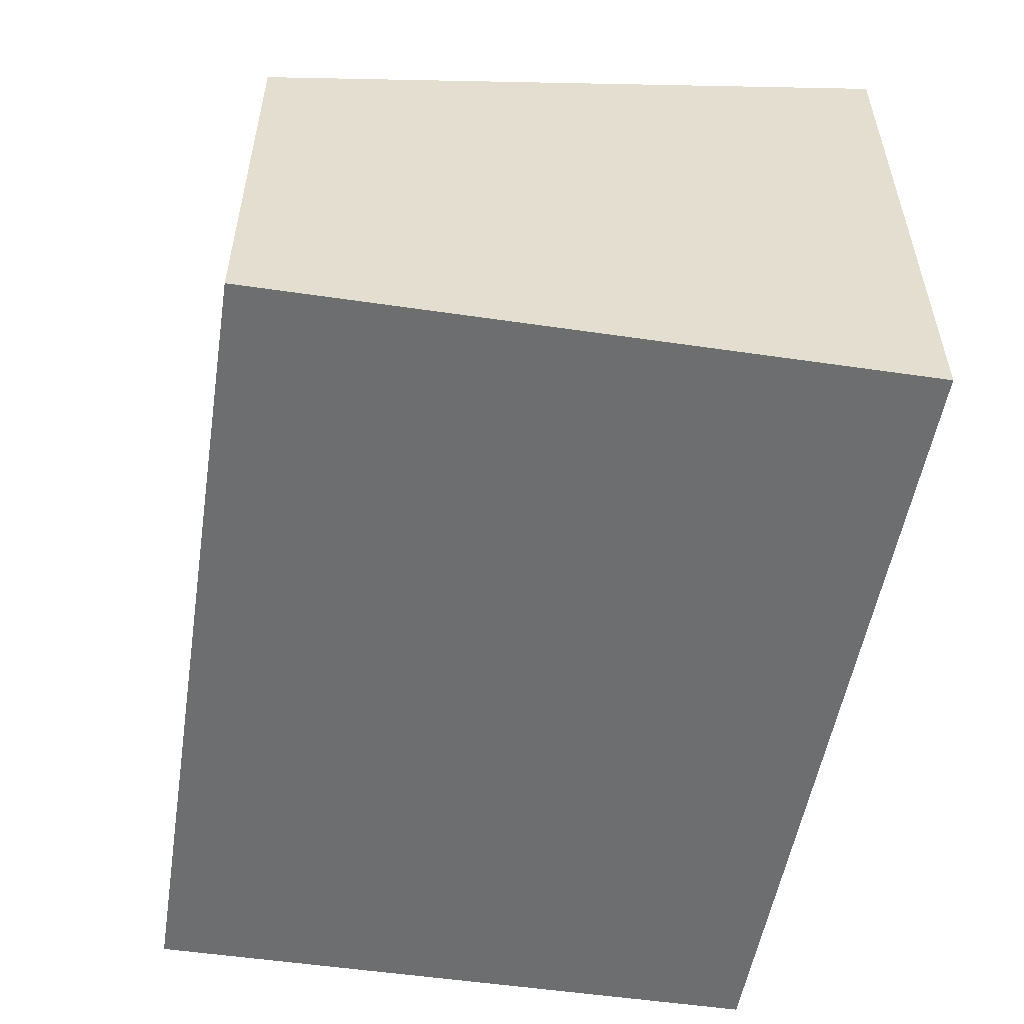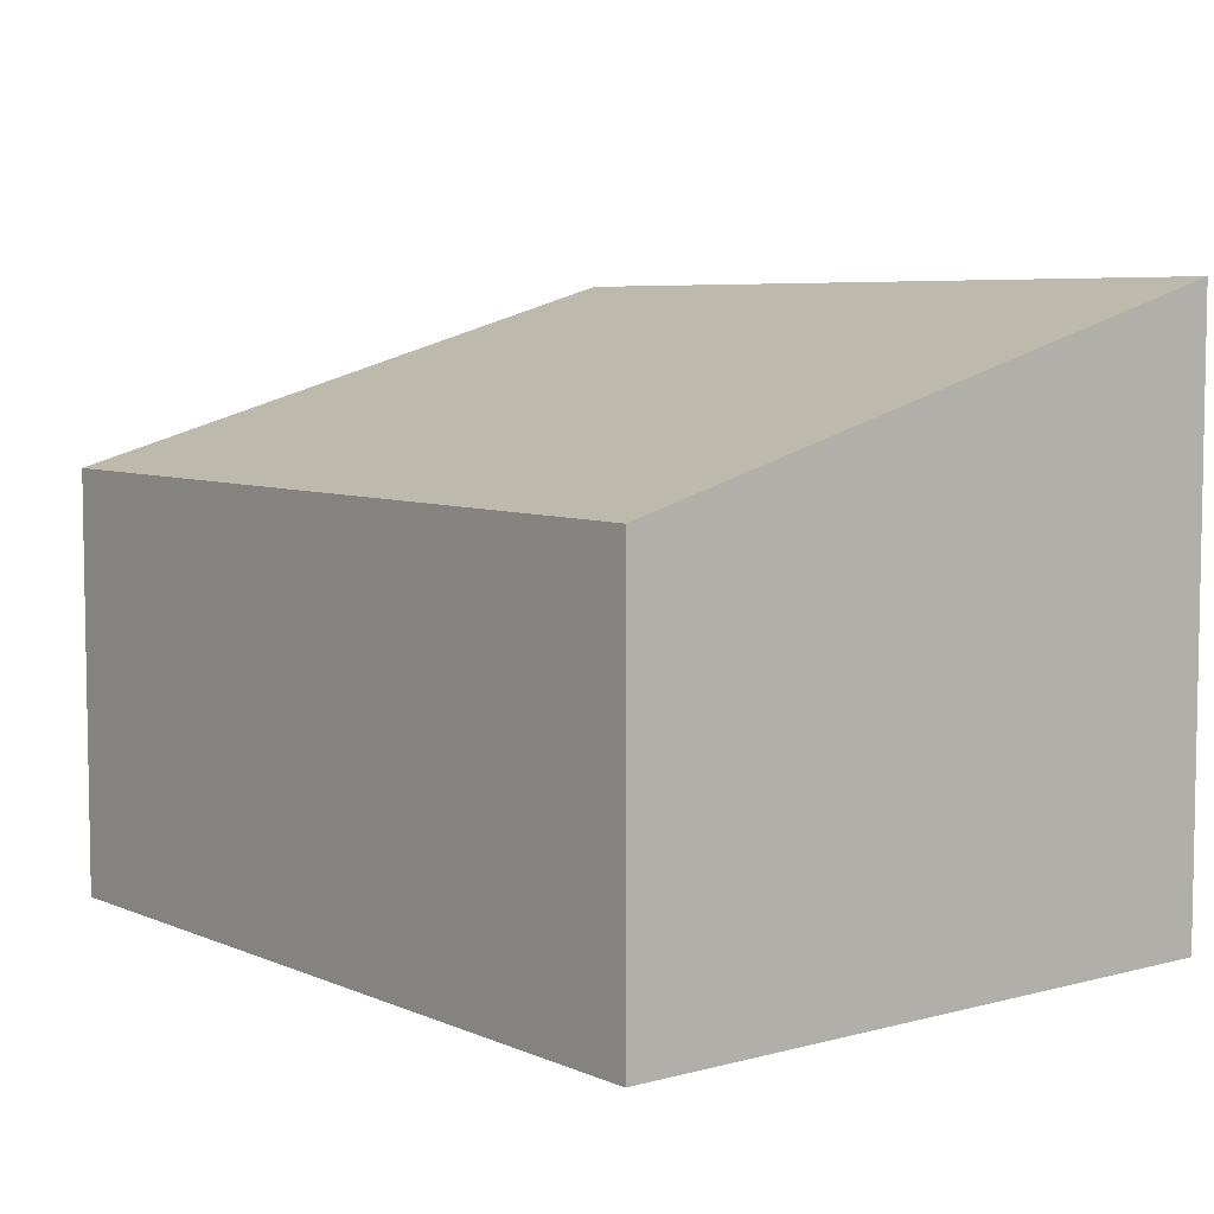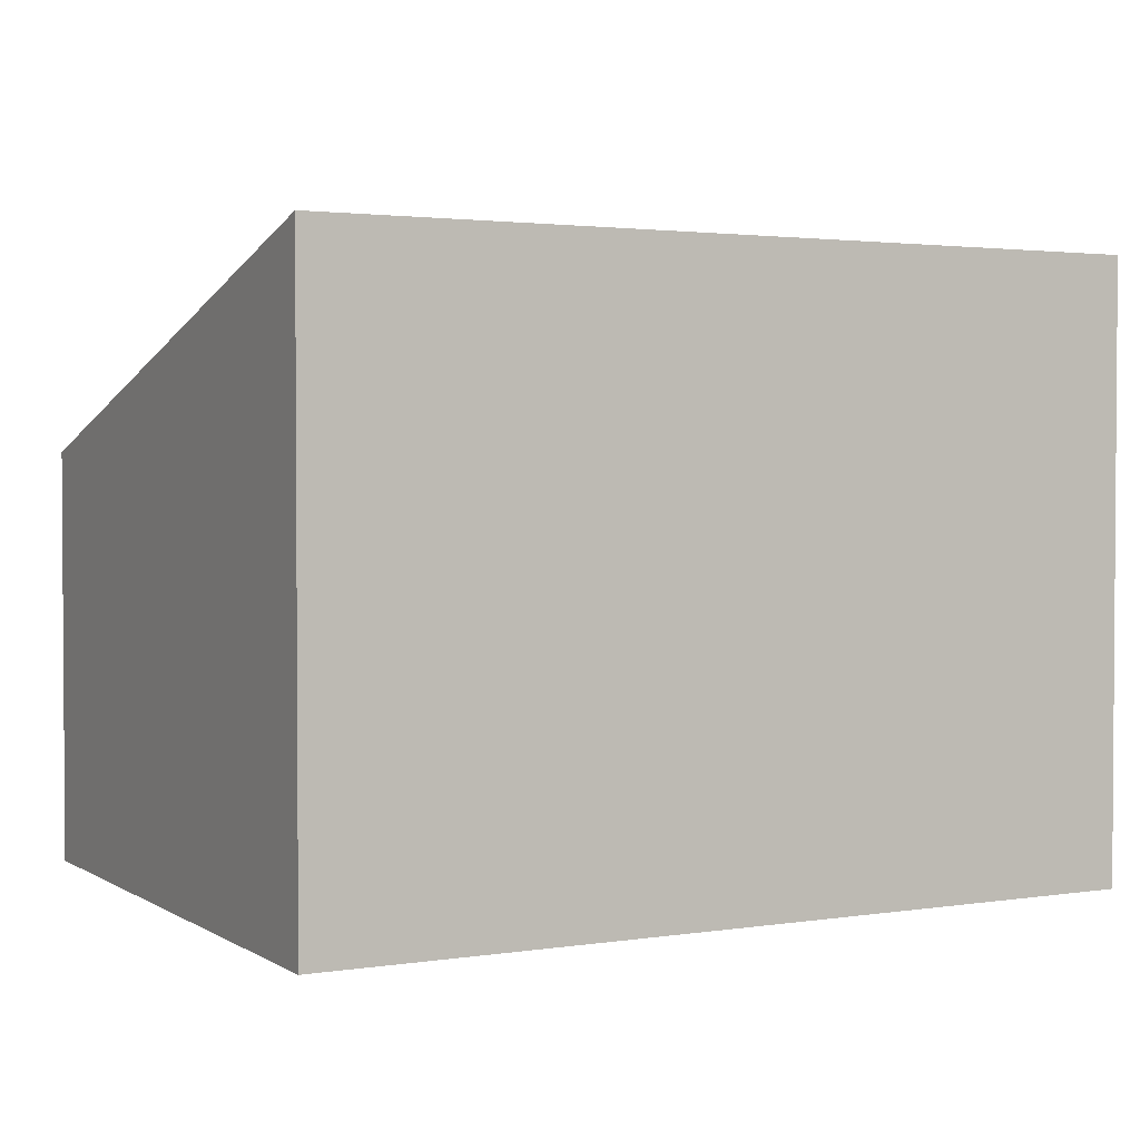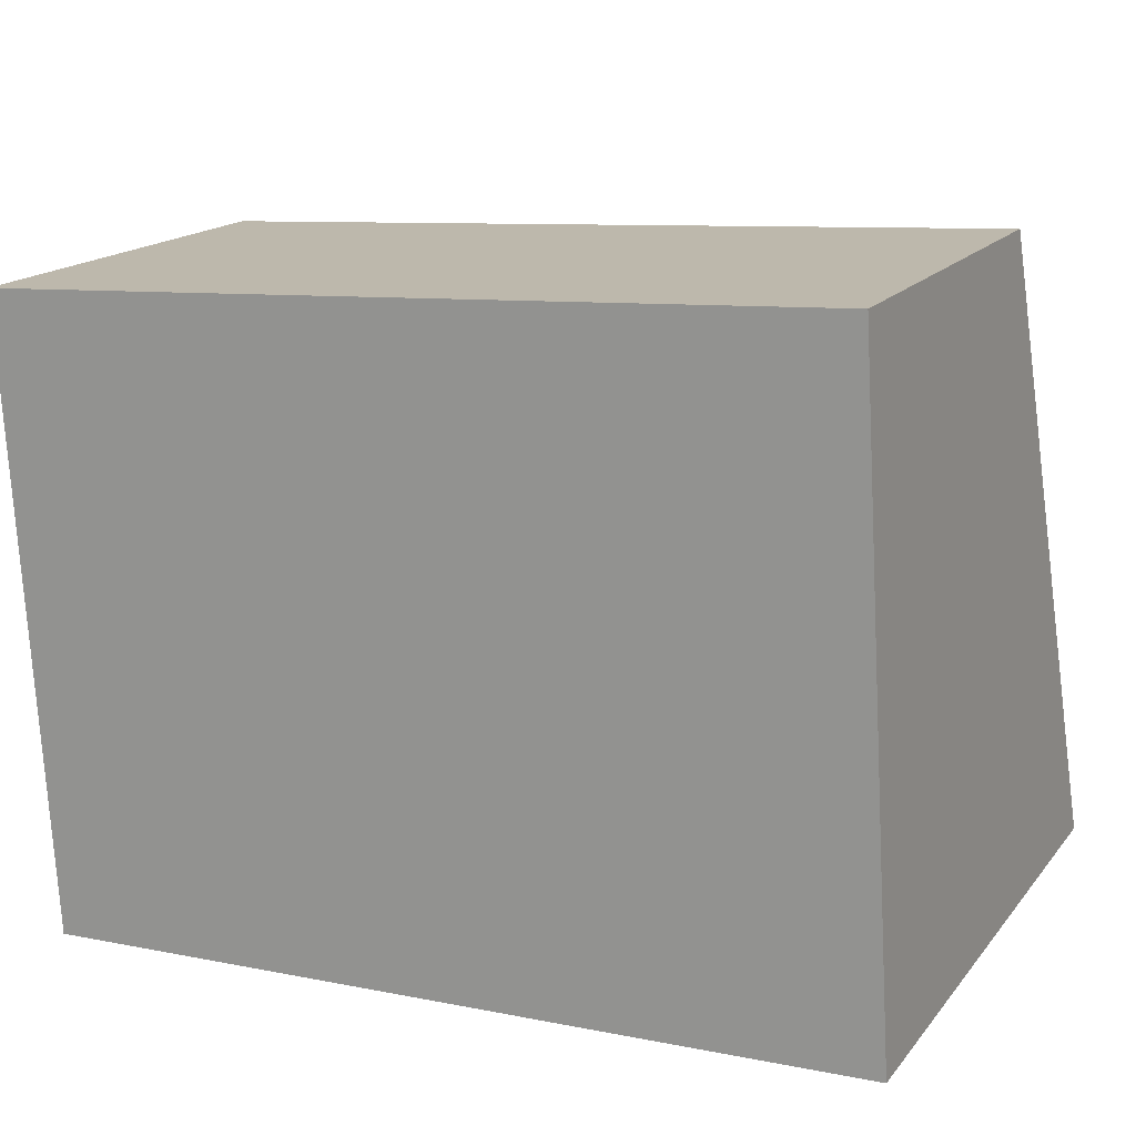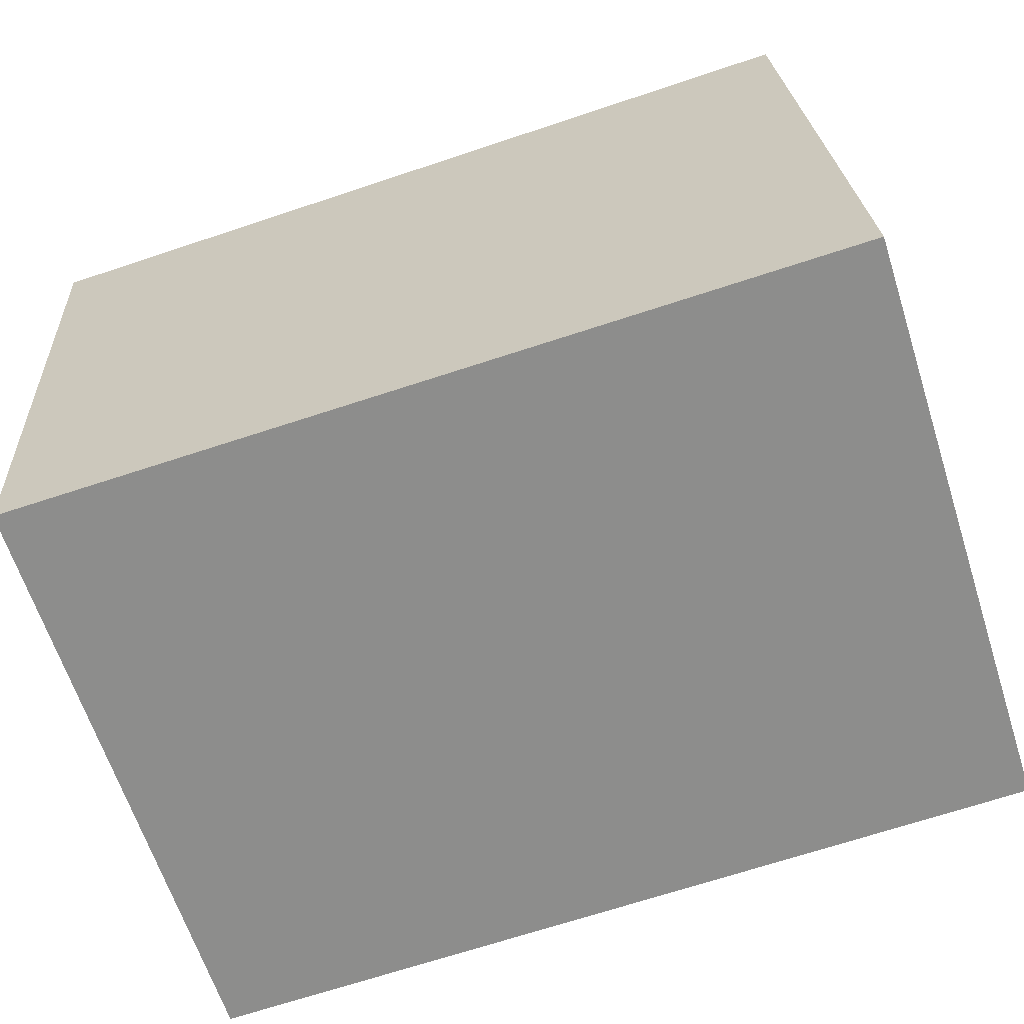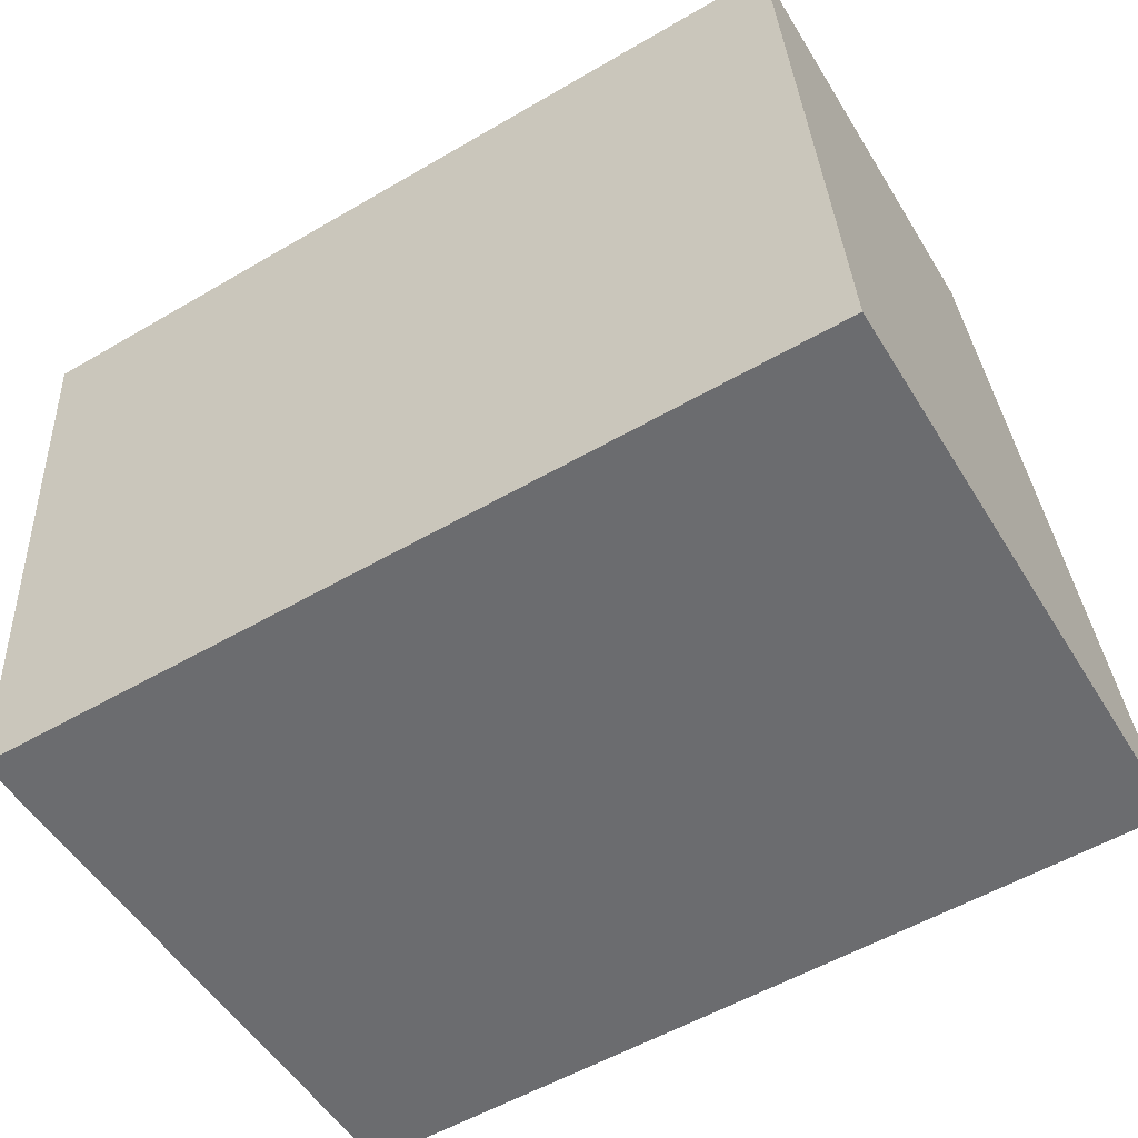
<metadata>
{"format":"obj","ext":"obj","renderer":"f3d","projection":"perspective","resolution":1024,"background":"white","views":[{"elev":-54.2,"azim":77.7,"up":"+Y"},{"elev":6.1,"azim":47.9,"up":"+Y"},{"elev":2.3,"azim":148.8,"up":"+Y"},{"elev":16.9,"azim":25.6,"up":"+Z"},{"elev":-63.6,"azim":17.8,"up":"+Z"},{"elev":-52.3,"azim":30.8,"up":"+Z"}]}
</metadata>
<code>
v  0.237 3.692 -3.866
v  5.117 2.56 0.313
v  5.36 3.692 -3.658
v  0 2.59 1.586e-16
v  5.36 2.24e-16 -3.658
v  0.237 2.367e-16 -3.866
v  0 0 0
v  5.117 -1.917e-17 0.313
g defaultobject
f 1 2 3
f 2 1 4
f 5 1 3
f 1 5 6
f 6 4 1
f 4 6 7
f 7 2 4
f 2 7 8
f 2 5 3
f 5 2 8
f 8 6 5
f 6 8 7

</code>
